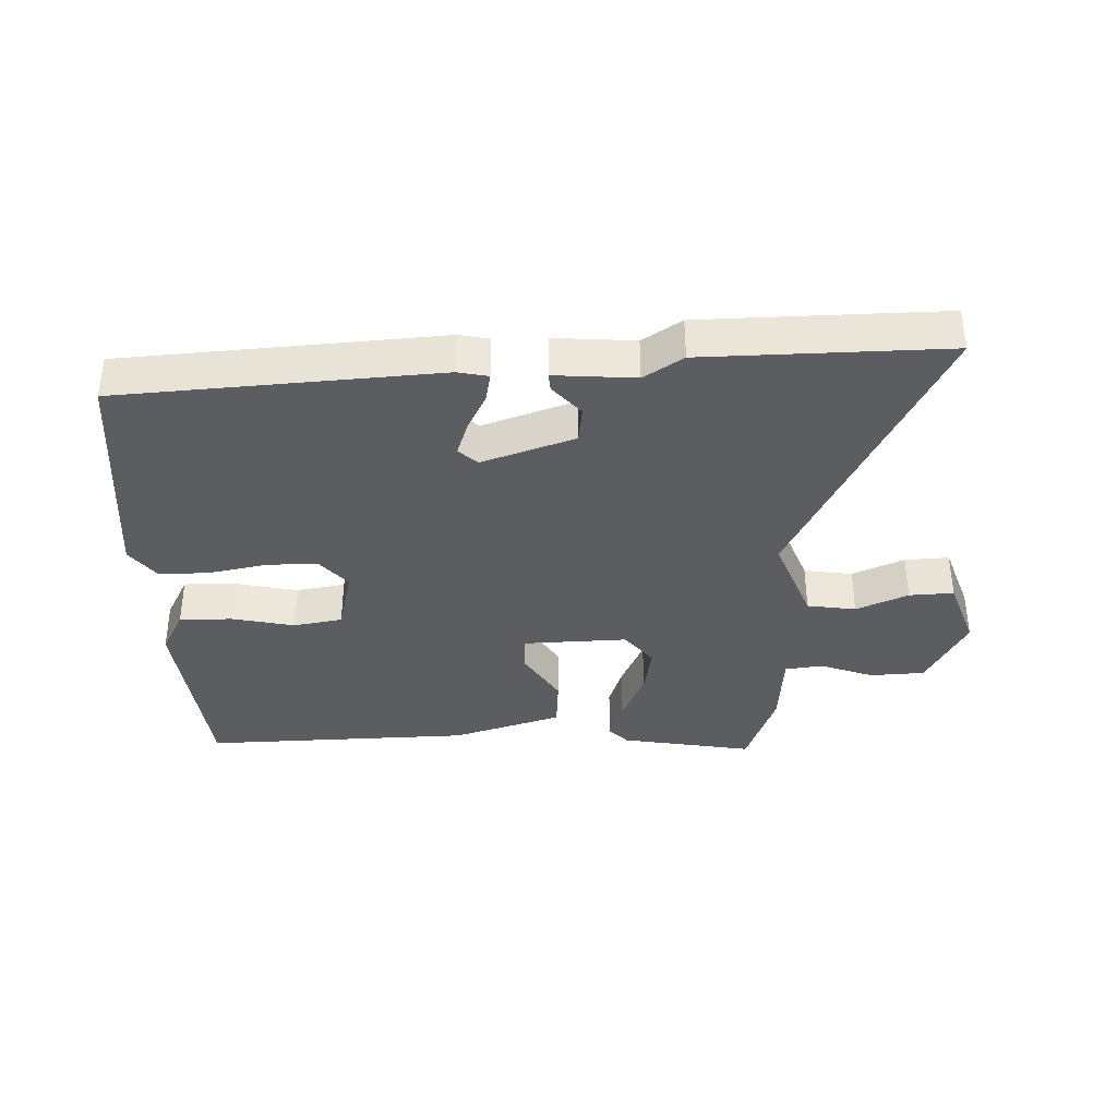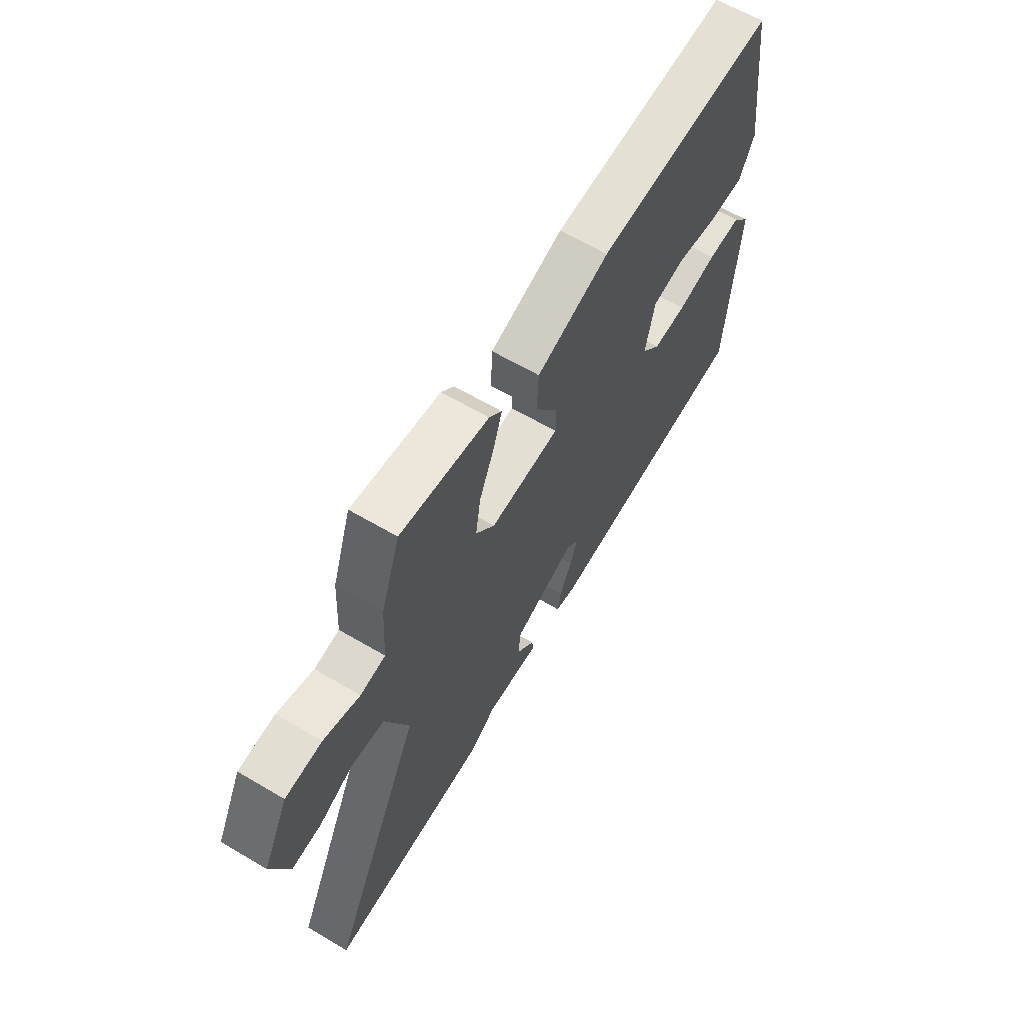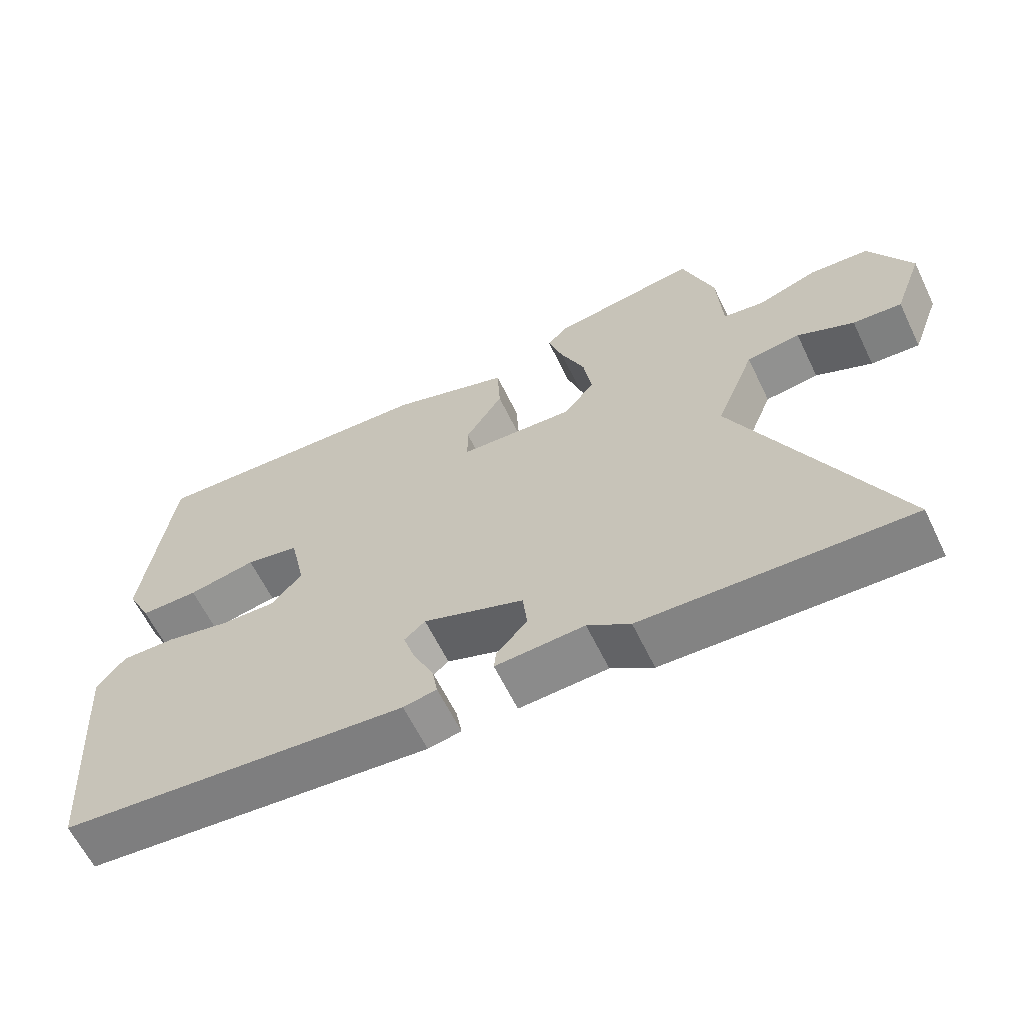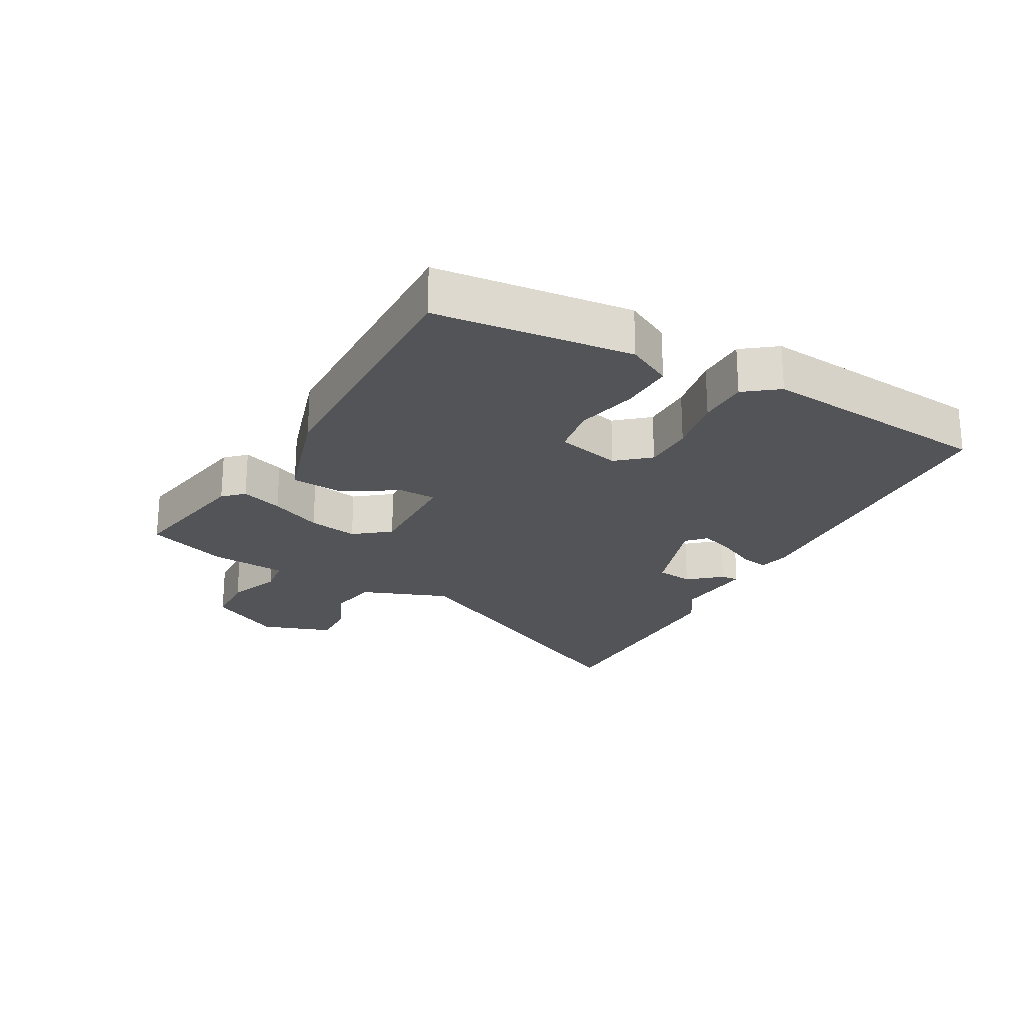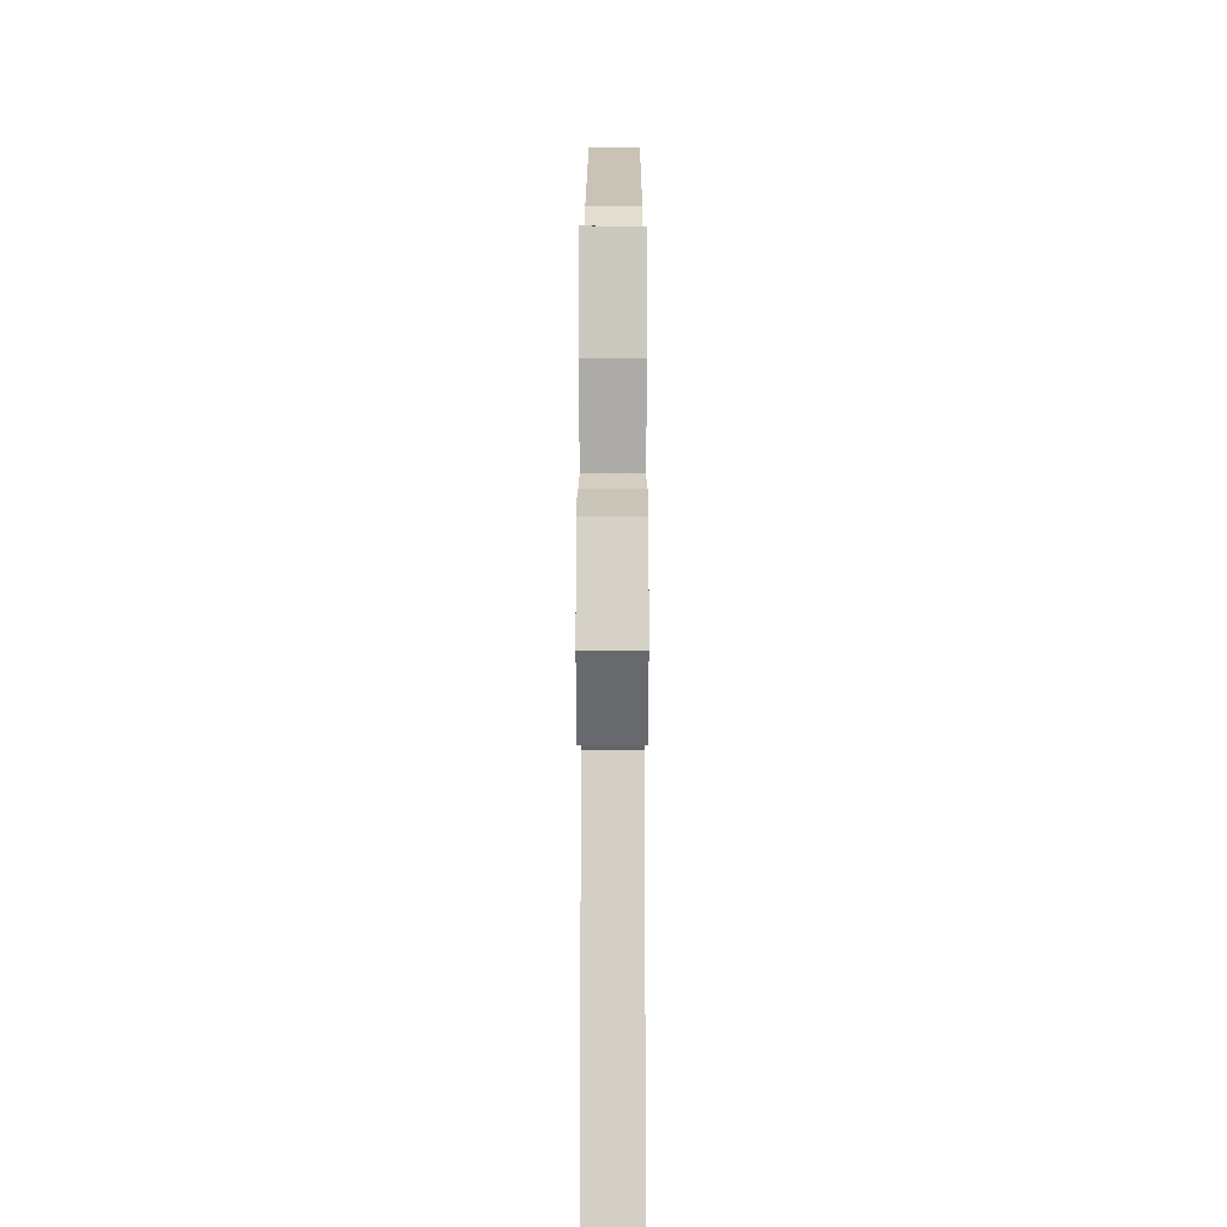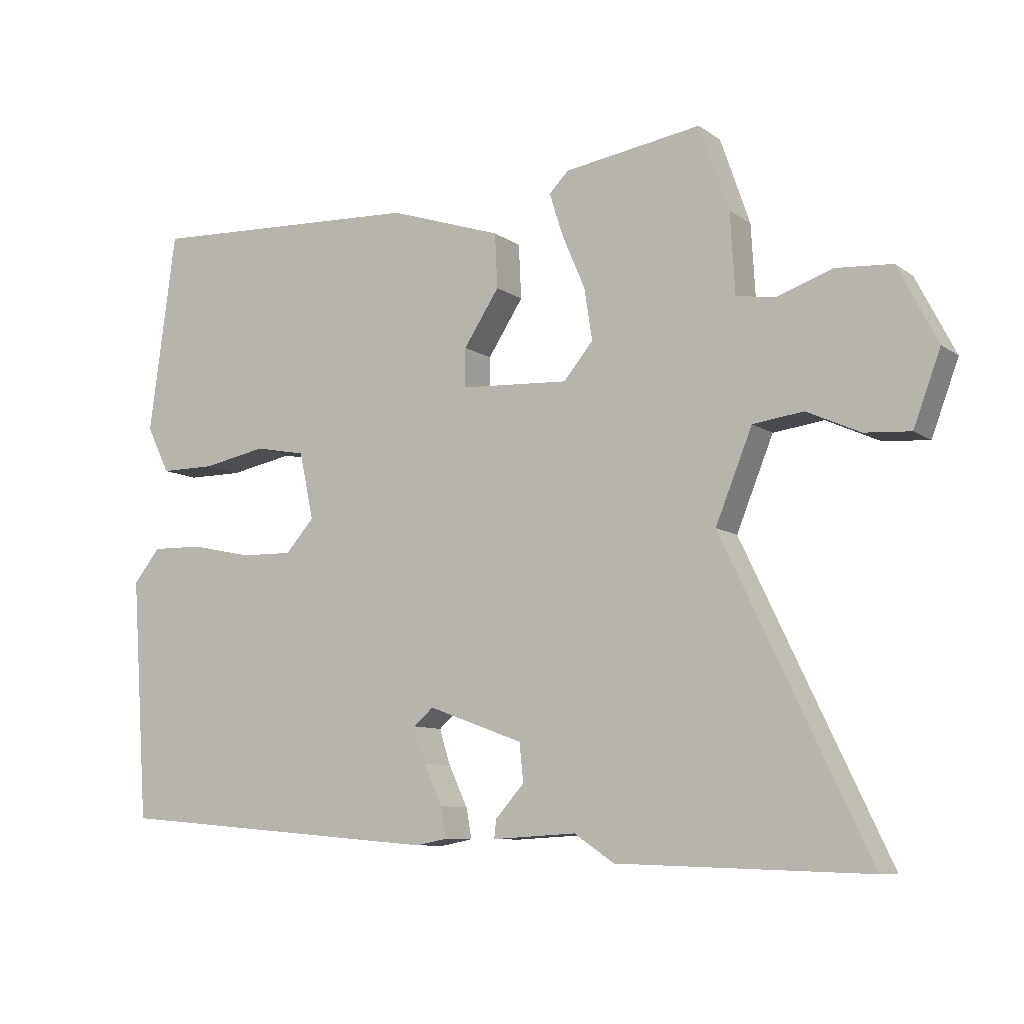
<metadata>
{"format":"obj","ext":"obj","renderer":"f3d","projection":"perspective","resolution":1024,"background":"white","views":[{"elev":-36.8,"azim":-179.3,"up":"+Y"},{"elev":63.1,"azim":-59.2,"up":"+Z"},{"elev":-62.2,"azim":-154.2,"up":"+Z"},{"elev":-22.9,"azim":59.5,"up":"+Y"},{"elev":16.7,"azim":-89.9,"up":"+Z"},{"elev":-9.0,"azim":-149.9,"up":"+Z"}]}
</metadata>
<code>
v -0.457 0.07 0.527
v -0.248 0.07 0.495
v -0.218 0.07 0.465
v -0.239 0.07 0.399
v -0.274 0.07 0.317
v -0.286 0.07 0.239
v -0.241 0.07 0.185
v -0.076 0.07 0.194
v -0.076 0.07 0.253
v -0.13 0.07 0.336
v -0.126 0.07 0.419
v 0.046 0.07 0.476
v 0.469 0.07 0.496
v 0.51 0.07 0.19
v 0.475 0.07 0.119
v 0.391 0.07 0.119
v 0.293 0.07 0.138
v 0.216 0.07 0.123
v 0.194 0.07 0.021
v 0.238 0.07 -0.028
v 0.318 0.07 -0.026
v 0.41 0.07 -0.006
v 0.489 0.07 -0.004
v 0.53 0.07 -0.055
v 0.504 0.07 -0.423
v 0.002 0.07 -0.467
v -0.046 0.07 -0.458
v -0.038 0.07 -0.412
v -0.009 0.07 -0.351
v 0.008 0.07 -0.297
v -0.022 0.07 -0.271
v -0.167 0.07 -0.324
v -0.173 0.07 -0.382
v -0.129 0.07 -0.431
v -0.126 0.07 -0.459
v -0.254 0.07 -0.452
v -0.315 0.07 -0.493
v -0.696 0.07 -0.507
v -0.474 0.07 -0.044
v -0.53 0.07 0.094
v -0.607 0.07 0.104
v -0.688 0.07 0.067
v -0.758 0.07 0.062
v -0.799 0.07 0.172
v -0.739 0.07 0.289
v -0.653 0.07 0.295
v -0.568 0.07 0.266
v -0.509 0.07 0.275
v -0.502 0.07 0.397
v -0.457 0 0.527
v -0.248 0 0.495
v -0.218 0 0.465
v -0.239 0 0.399
v -0.274 0 0.317
v -0.286 0 0.239
v -0.241 0 0.185
v -0.076 0 0.194
v -0.076 0 0.253
v -0.13 0 0.336
v -0.126 0 0.419
v 0.046 0 0.476
v 0.469 0 0.496
v 0.51 0 0.19
v 0.475 0 0.119
v 0.391 0 0.119
v 0.293 0 0.138
v 0.216 0 0.123
v 0.194 0 0.021
v 0.238 0 -0.028
v 0.318 0 -0.026
v 0.41 0 -0.006
v 0.489 0 -0.004
v 0.53 0 -0.055
v 0.504 0 -0.423
v 0.002 0 -0.467
v -0.046 0 -0.458
v -0.038 0 -0.412
v -0.009 0 -0.351
v 0.008 0 -0.297
v -0.022 0 -0.271
v -0.167 0 -0.324
v -0.173 0 -0.382
v -0.129 0 -0.431
v -0.126 0 -0.459
v -0.254 0 -0.452
v -0.315 0 -0.493
v -0.696 0 -0.507
v -0.474 0 -0.044
v -0.53 0 0.094
v -0.607 0 0.104
v -0.688 0 0.067
v -0.758 0 0.062
v -0.799 0 0.172
v -0.739 0 0.289
v -0.653 0 0.295
v -0.568 0 0.266
v -0.509 0 0.275
v -0.502 0 0.397
f 48 49 1 2
f 44 45 46 47
f 44 47 48
f 41 42 43 44
f 40 41 44 48
f 39 40 48 2
f 36 37 38 39
f 33 34 35 36
f 32 33 36 39
f 31 32 39
f 26 27 28 29
f 26 29 30
f 25 26 30
f 24 25 30 31
f 21 22 23 24
f 20 21 24 31
f 14 15 16 17
f 14 17 18
f 13 14 18
f 12 13 18
f 9 10 11 12
f 8 9 12 18
f 7 8 18 19
f 2 3 4 5
f 2 5 6
f 39 2 6
f 31 39 6 7
f 7 19 20 31
f 51 50 98 97
f 96 95 94 93
f 97 96 93
f 93 92 91 90
f 97 93 90 89
f 51 97 89 88
f 88 87 86 85
f 85 84 83 82
f 88 85 82 81
f 88 81 80
f 78 77 76 75
f 79 78 75
f 79 75 74
f 80 79 74 73
f 73 72 71 70
f 80 73 70 69
f 66 65 64 63
f 67 66 63
f 67 63 62
f 67 62 61
f 61 60 59 58
f 67 61 58 57
f 68 67 57 56
f 54 53 52 51
f 55 54 51
f 55 51 88
f 56 55 88 80
f 80 69 68 56
f 1 50 51 2
f 2 51 52 3
f 3 52 53 4
f 4 53 54 5
f 5 54 55 6
f 6 55 56 7
f 7 56 57 8
f 8 57 58 9
f 9 58 59 10
f 10 59 60 11
f 11 60 61 12
f 12 61 62 13
f 13 62 63 14
f 14 63 64 15
f 15 64 65 16
f 16 65 66 17
f 17 66 67 18
f 18 67 68 19
f 19 68 69 20
f 20 69 70 21
f 21 70 71 22
f 22 71 72 23
f 23 72 73 24
f 24 73 74 25
f 25 74 75 26
f 26 75 76 27
f 27 76 77 28
f 28 77 78 29
f 29 78 79 30
f 30 79 80 31
f 31 80 81 32
f 32 81 82 33
f 33 82 83 34
f 34 83 84 35
f 35 84 85 36
f 36 85 86 37
f 37 86 87 38
f 38 87 88 39
f 39 88 89 40
f 40 89 90 41
f 41 90 91 42
f 42 91 92 43
f 43 92 93 44
f 44 93 94 45
f 45 94 95 46
f 46 95 96 47
f 47 96 97 48
f 48 97 98 49
f 49 98 50 1

</code>
